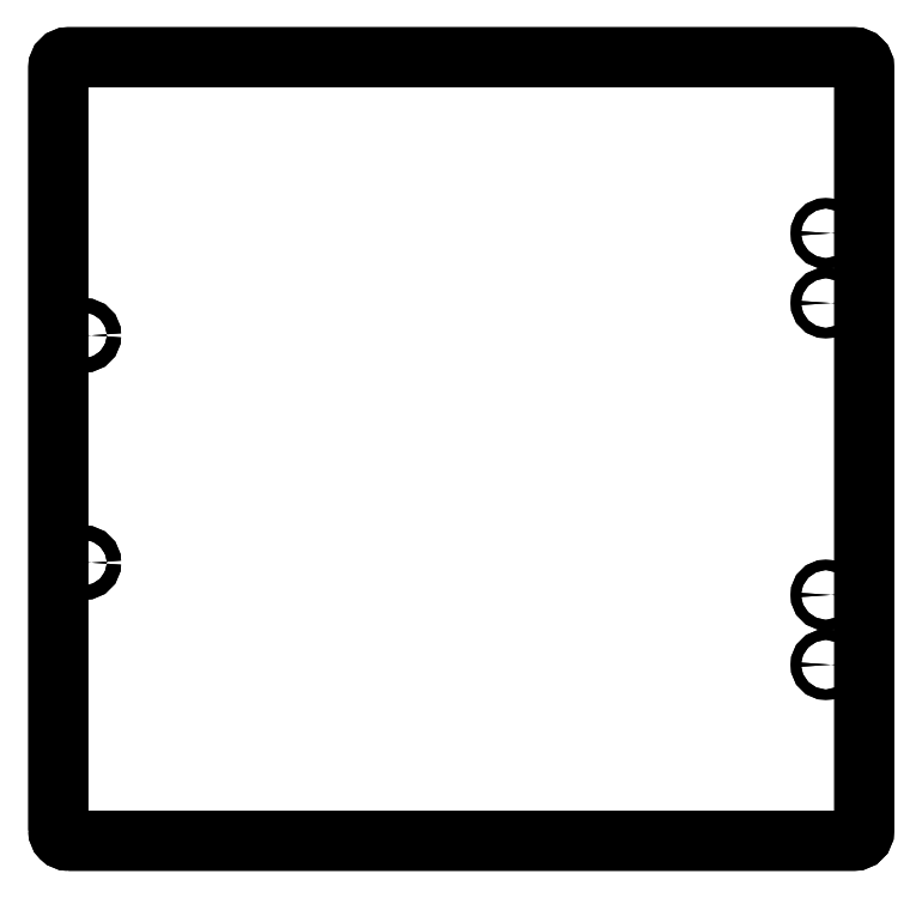
<metadata>
{"format":"dxf","ext":"dxf","renderer":"ezdxf+matplotlib","layout":"modelspace","background":"white","min_lineweight":24,"dpi":150}
</metadata>
<code>
0
SECTION
2
ENTITIES
0
CIRCLE
8
0
10
-146
20
183.2
30
0
40
2.75
0
CIRCLE
8
0
10
-146
20
95.2
30
0
40
2.75
0
CIRCLE
8
0
10
-146
20
183.2
30
0
40
2.75
0
CIRCLE
8
0
10
-146
20
95.2
30
0
40
2.75
0
LWPOLYLINE
8
0
90
8
70
1
43
0
10
-152
20
-12.5
42
-0.4142
10
-156
20
-8.5
10
-156
20
286.9
42
-0.4142
10
-152
20
290.9
10
152
20
290.9
42
-0.4142
10
156
20
286.9
10
156
20
-8.5
42
-0.4142
10
152
20
-12.5
0
LWPOLYLINE
8
0
90
8
70
1
43
0
10
-156
20
-8.5
10
-156
20
286.9
42
-0.4142
10
-152
20
290.9
10
152
20
290.9
42
-0.4142
10
156
20
286.9
10
156
20
-8.5
42
-0.4142
10
152
20
-12.5
10
-152
20
-12.5
42
-0.4142
0
CIRCLE
8
0
10
141.1
20
82.69
30
0
40
2
0
CIRCLE
8
0
10
141.1
20
55.71
30
0
40
2
0
CIRCLE
8
0
10
141.1
20
195.7
30
0
40
2
0
CIRCLE
8
0
10
141.1
20
222.7
30
0
40
2
0
CIRCLE
8
0
10
141.1
20
222.7
30
0
40
2
0
CIRCLE
8
0
10
141.1
20
195.7
30
0
40
2
0
CIRCLE
8
0
10
141.1
20
55.71
30
0
40
2
0
CIRCLE
8
0
10
141.1
20
82.69
30
0
40
2
0
ENDSEC
0
EOF

</code>
